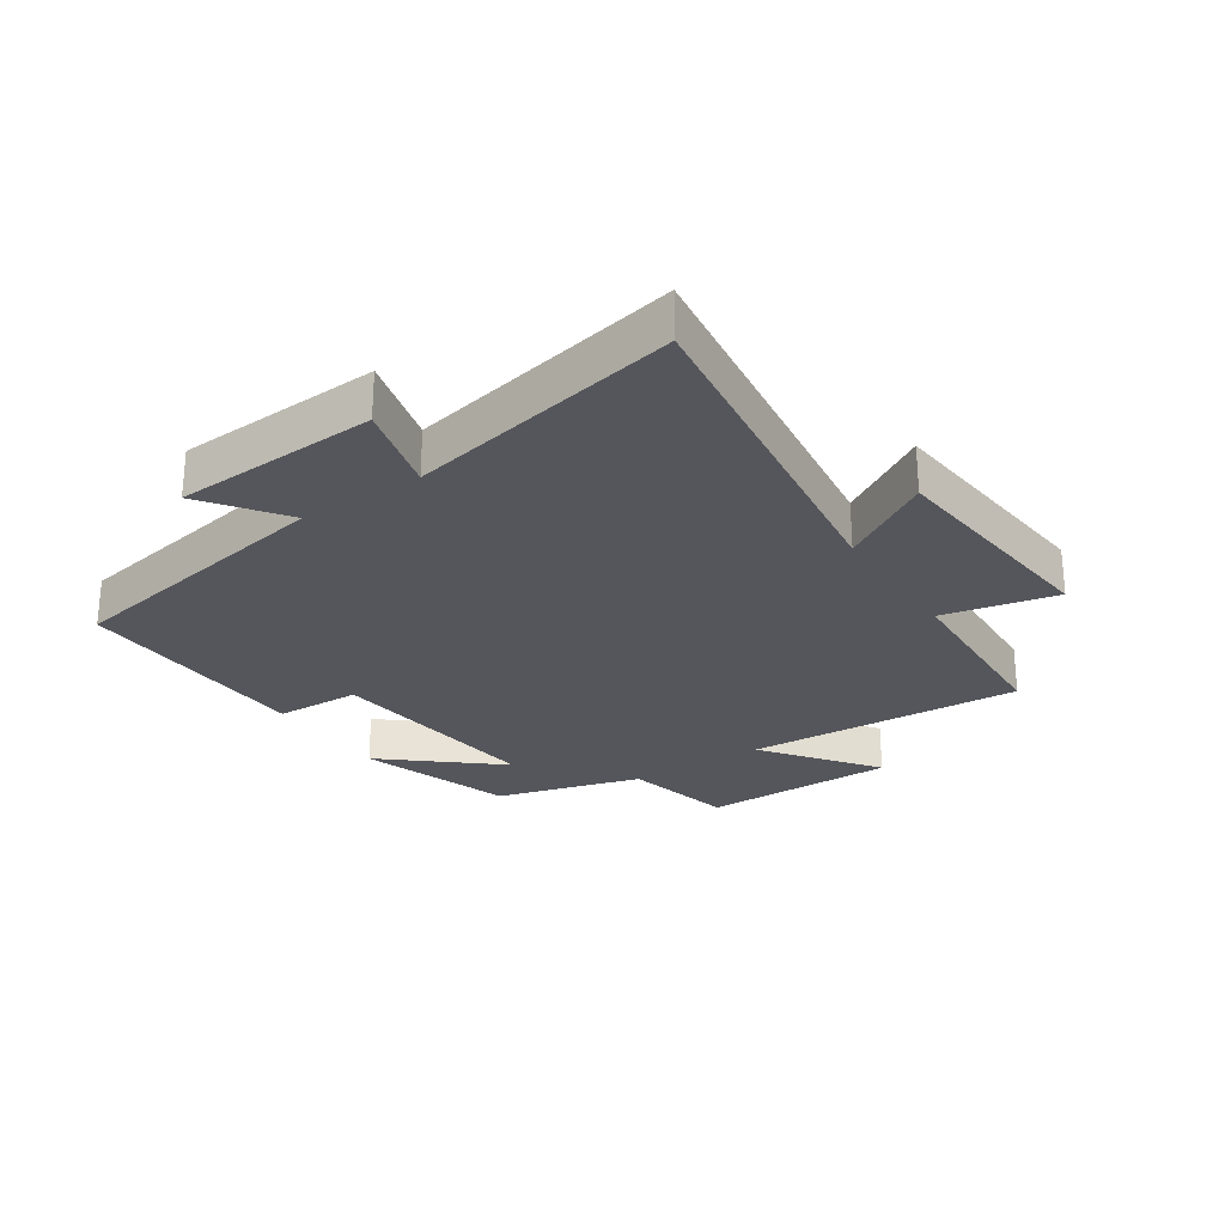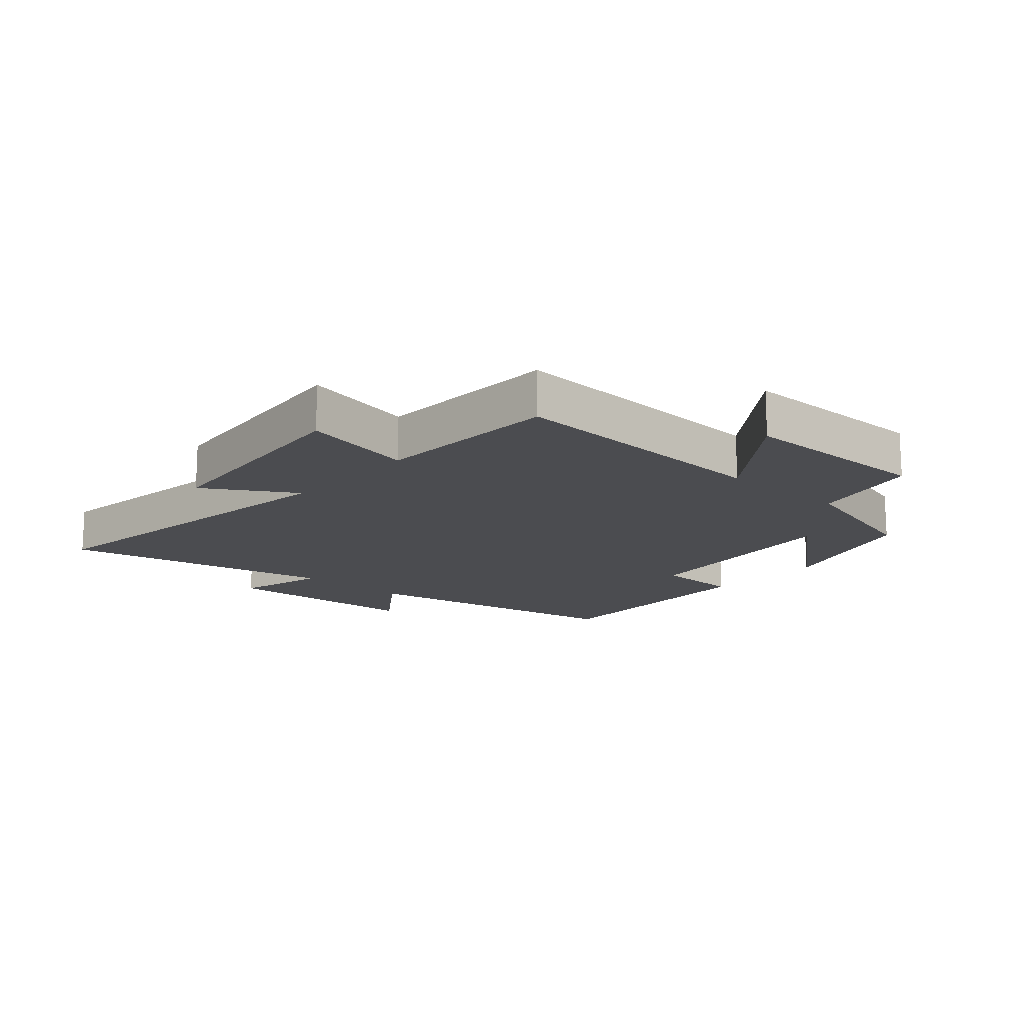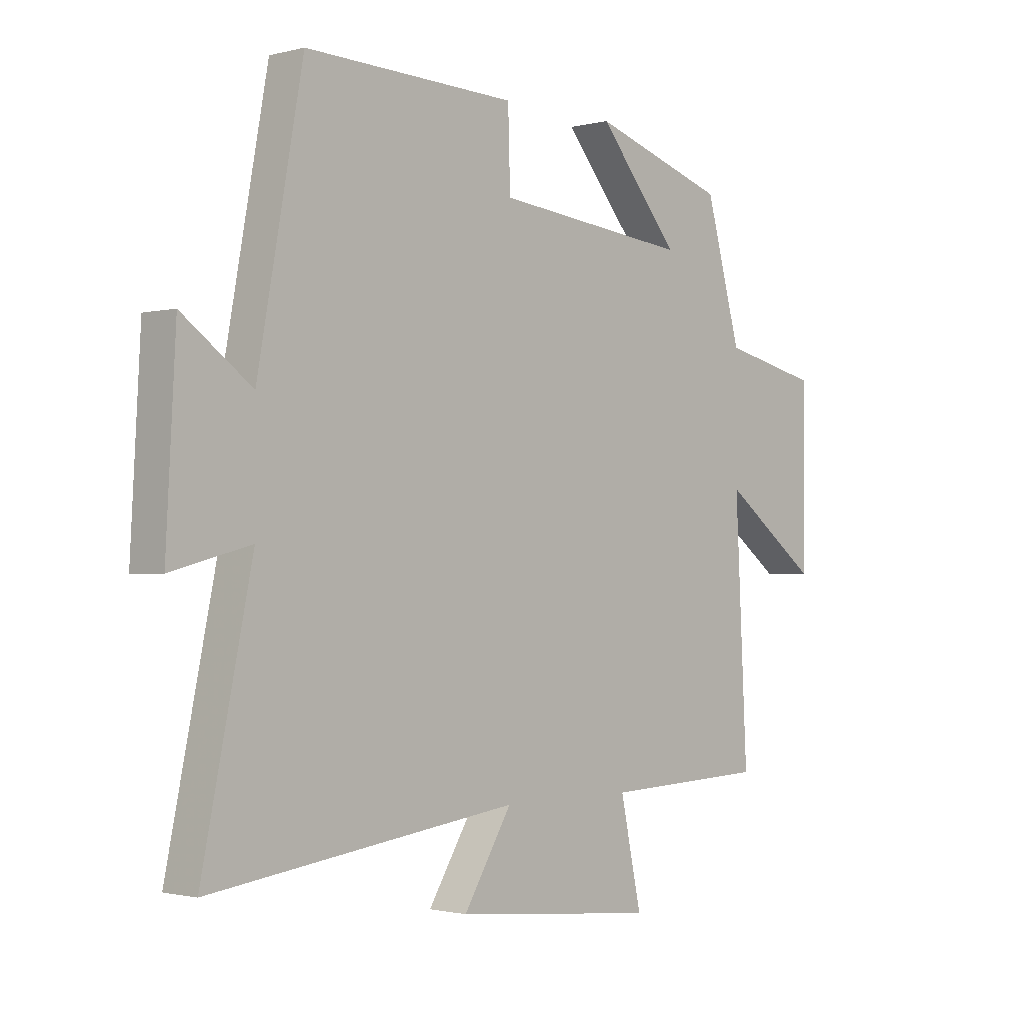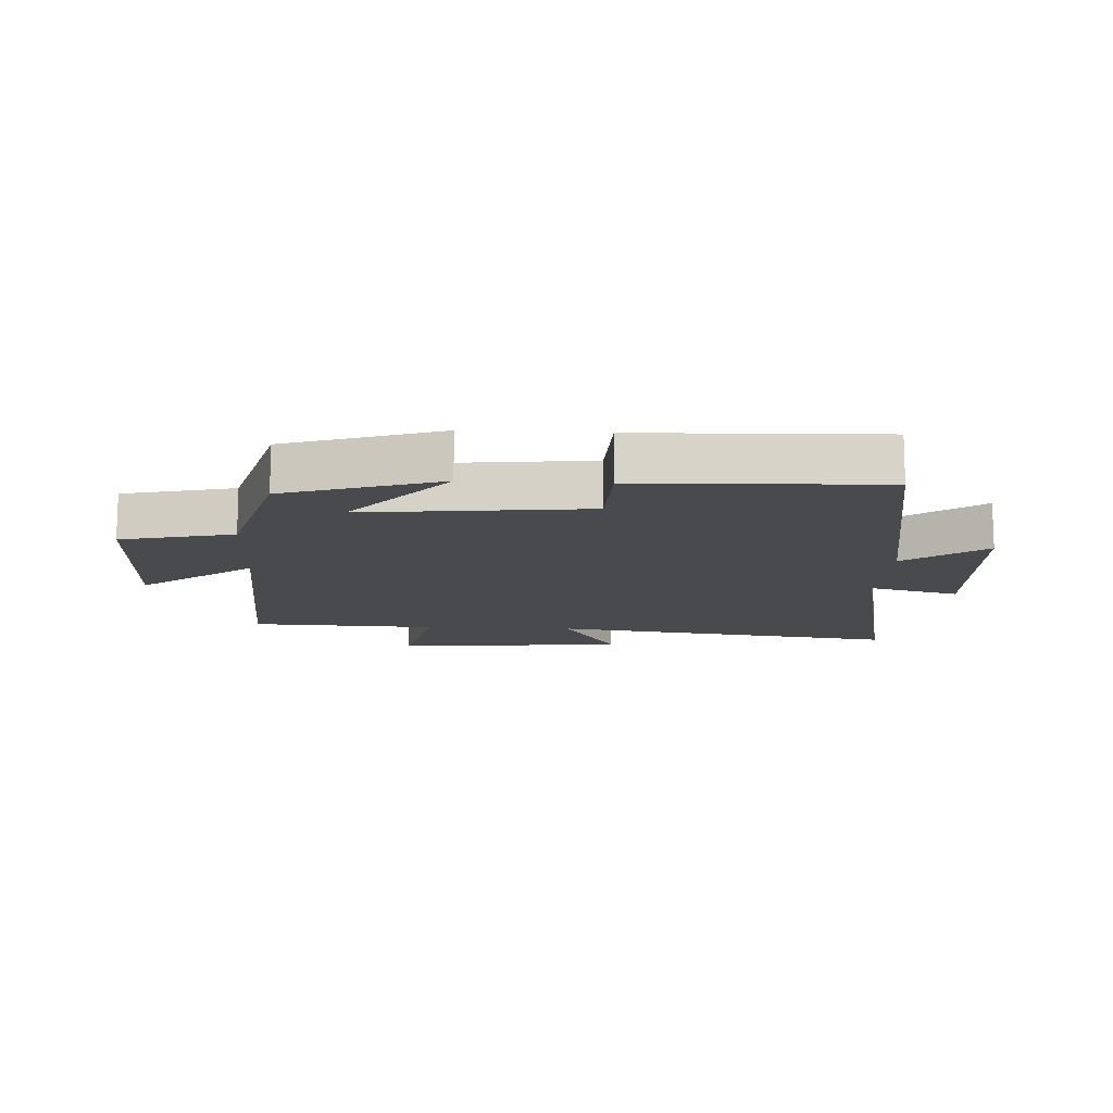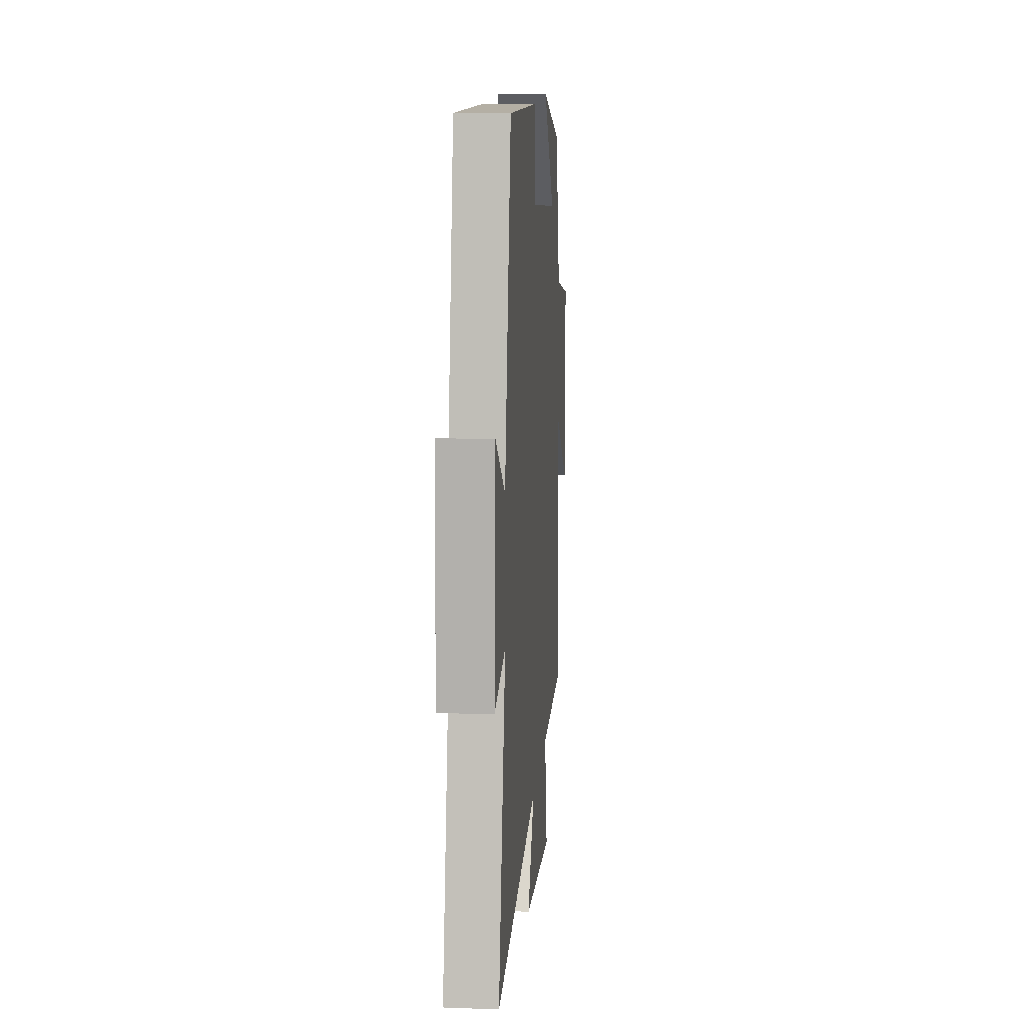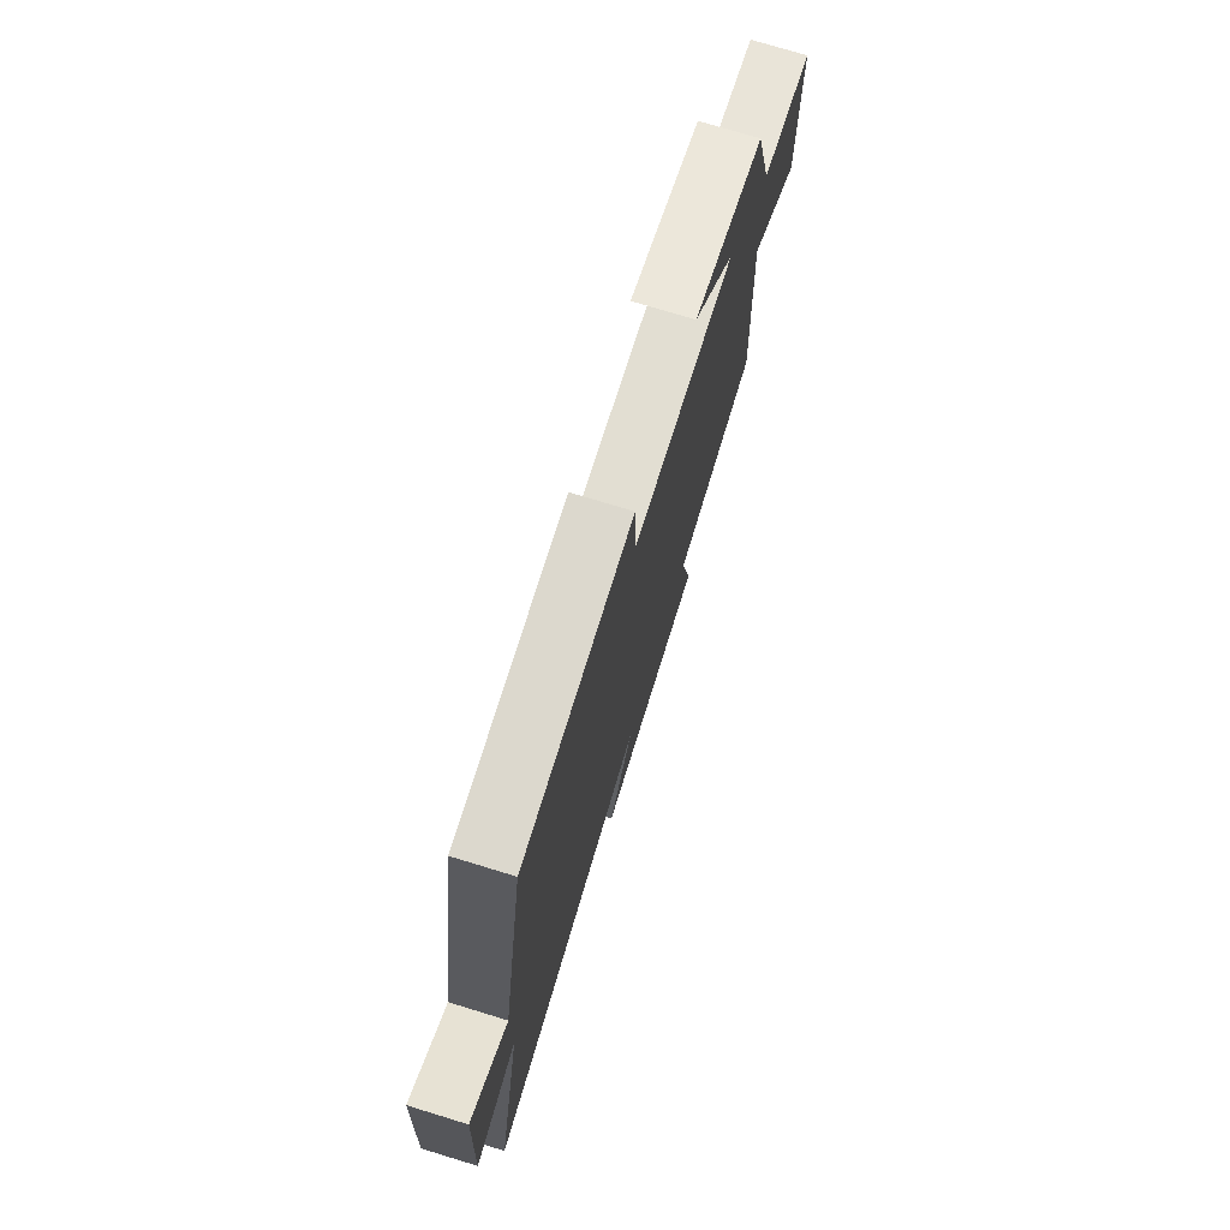
<metadata>
{"format":"obj","ext":"obj","renderer":"f3d","projection":"perspective","resolution":1024,"background":"white","views":[{"elev":-26.3,"azim":123.5,"up":"+Y"},{"elev":-15.2,"azim":-131.8,"up":"+Y"},{"elev":-1.3,"azim":133.0,"up":"+Z"},{"elev":-13.1,"azim":-3.1,"up":"+Y"},{"elev":13.4,"azim":94.8,"up":"+Z"},{"elev":74.6,"azim":107.0,"up":"+Z"}]}
</metadata>
<code>
v 0.592 0.07 -0.574
v 0.025 0.07 -0.5
v 0.114 0.07 -0.645
v -0.26 0.07 -0.683
v -0.221 0.07 -0.5
v -0.523 0.07 -0.488
v -0.5 0.07 -0.041
v -0.679 0.07 -0.175
v -0.681 0.07 0.141
v -0.5 0.07 0.183
v -0.435 0.07 0.419
v -0.186 0.07 0.5
v -0.336 0.07 0.322
v 0.024 0.07 0.362
v 0.028 0.07 0.5
v 0.417 0.07 0.514
v 0.5 0.07 0.062
v 0.628 0.07 0.156
v 0.646 0.07 -0.172
v 0.5 0.07 -0.134
v 0.592 0 -0.574
v 0.025 0 -0.5
v 0.114 0 -0.645
v -0.26 0 -0.683
v -0.221 0 -0.5
v -0.523 0 -0.488
v -0.5 0 -0.041
v -0.679 0 -0.175
v -0.681 0 0.141
v -0.5 0 0.183
v -0.435 0 0.419
v -0.186 0 0.5
v -0.336 0 0.322
v 0.024 0 0.362
v 0.028 0 0.5
v 0.417 0 0.514
v 0.5 0 0.062
v 0.628 0 0.156
v 0.646 0 -0.172
v 0.5 0 -0.134
f 17 18 19 20
f 16 17 20
f 15 16 20
f 14 15 20
f 20 1 2
f 14 20 2
f 13 14 2
f 10 11 12 13
f 10 13 2
f 7 8 9 10
f 7 10 2 3
f 5 6 7
f 5 7 3
f 3 4 5
f 40 39 38 37
f 40 37 36
f 40 36 35
f 40 35 34
f 22 21 40
f 22 40 34
f 22 34 33
f 33 32 31 30
f 22 33 30
f 30 29 28 27
f 23 22 30 27
f 27 26 25
f 23 27 25
f 25 24 23
f 1 21 22 2
f 2 22 23 3
f 3 23 24 4
f 4 24 25 5
f 5 25 26 6
f 6 26 27 7
f 7 27 28 8
f 8 28 29 9
f 9 29 30 10
f 10 30 31 11
f 11 31 32 12
f 12 32 33 13
f 13 33 34 14
f 14 34 35 15
f 15 35 36 16
f 16 36 37 17
f 17 37 38 18
f 18 38 39 19
f 19 39 40 20
f 20 40 21 1

</code>
